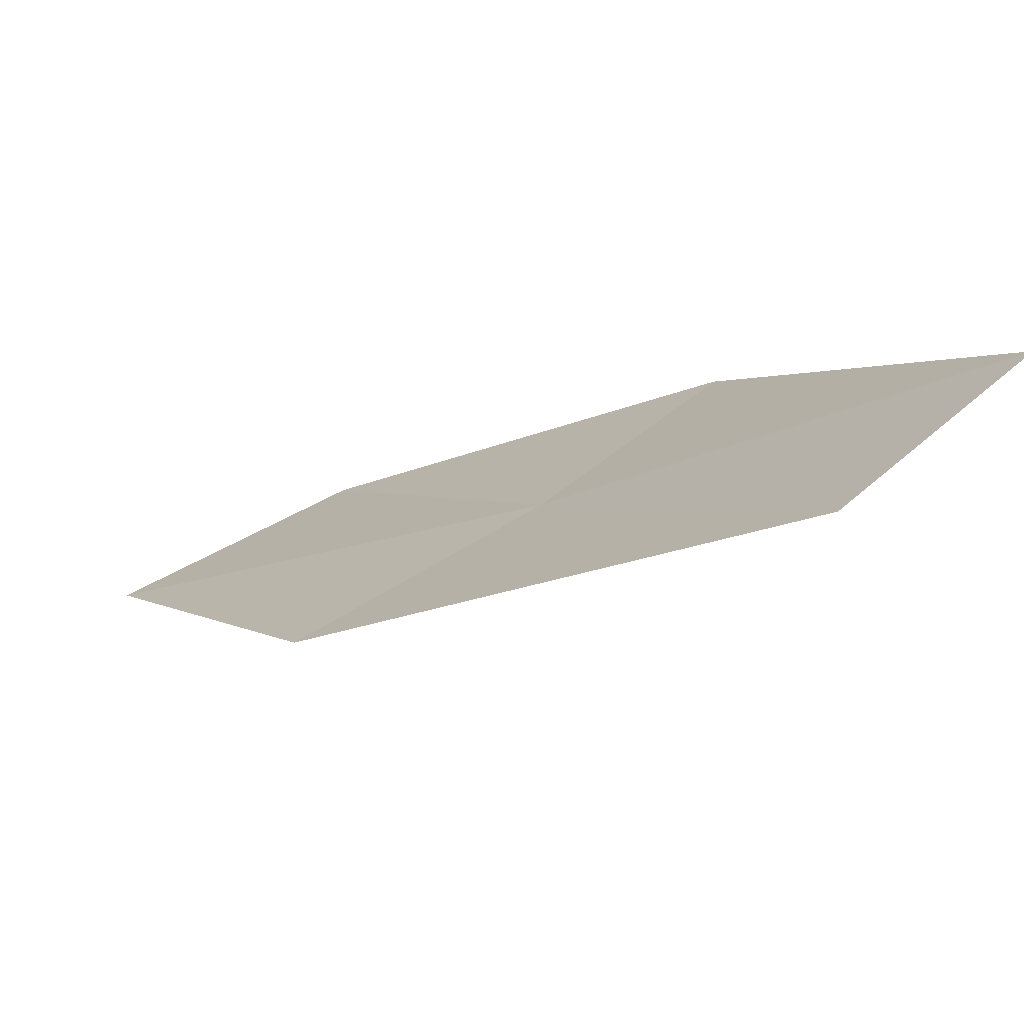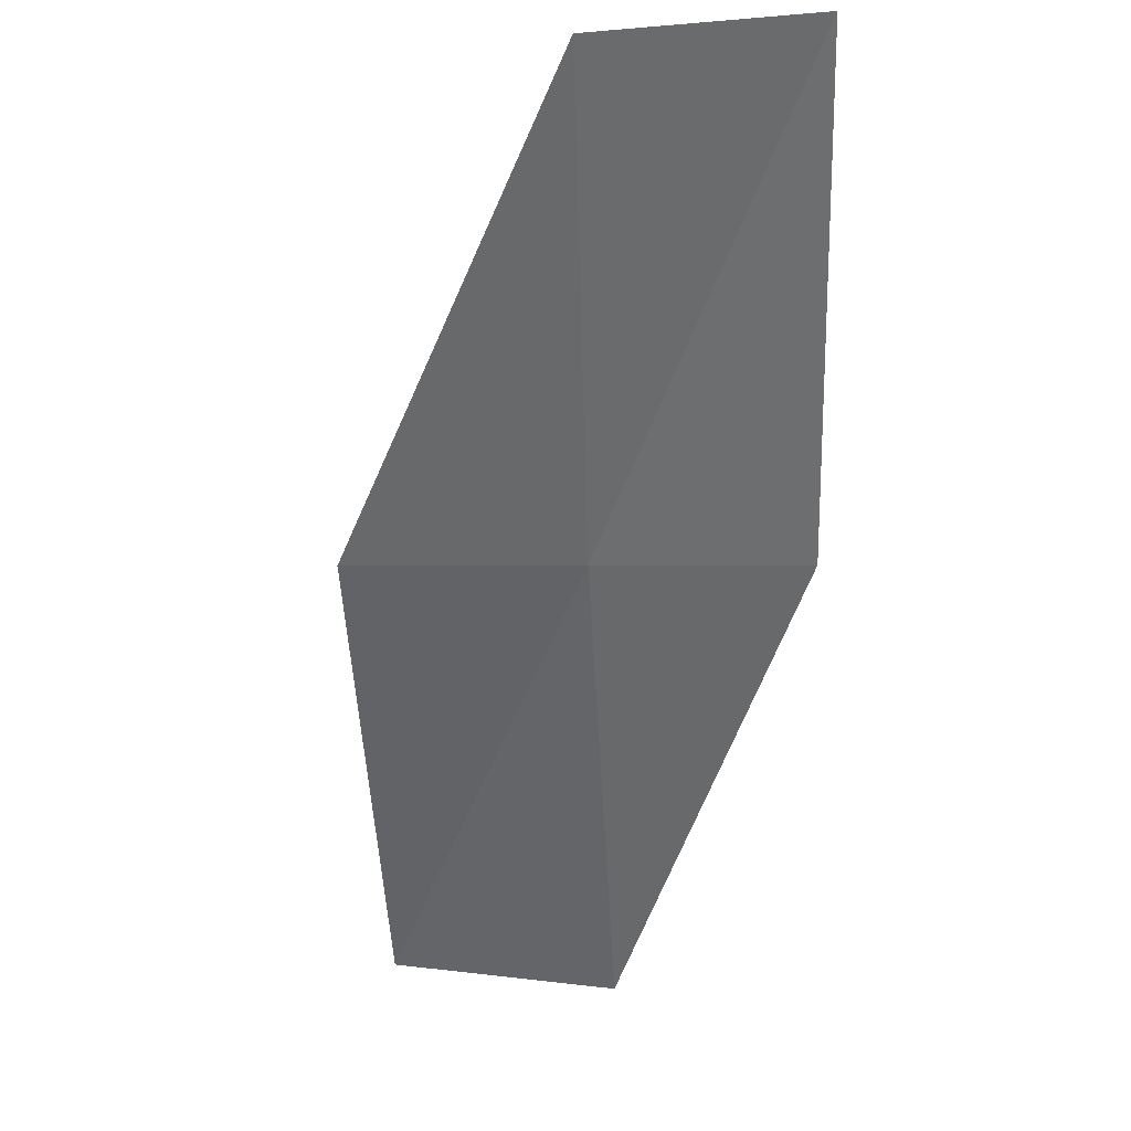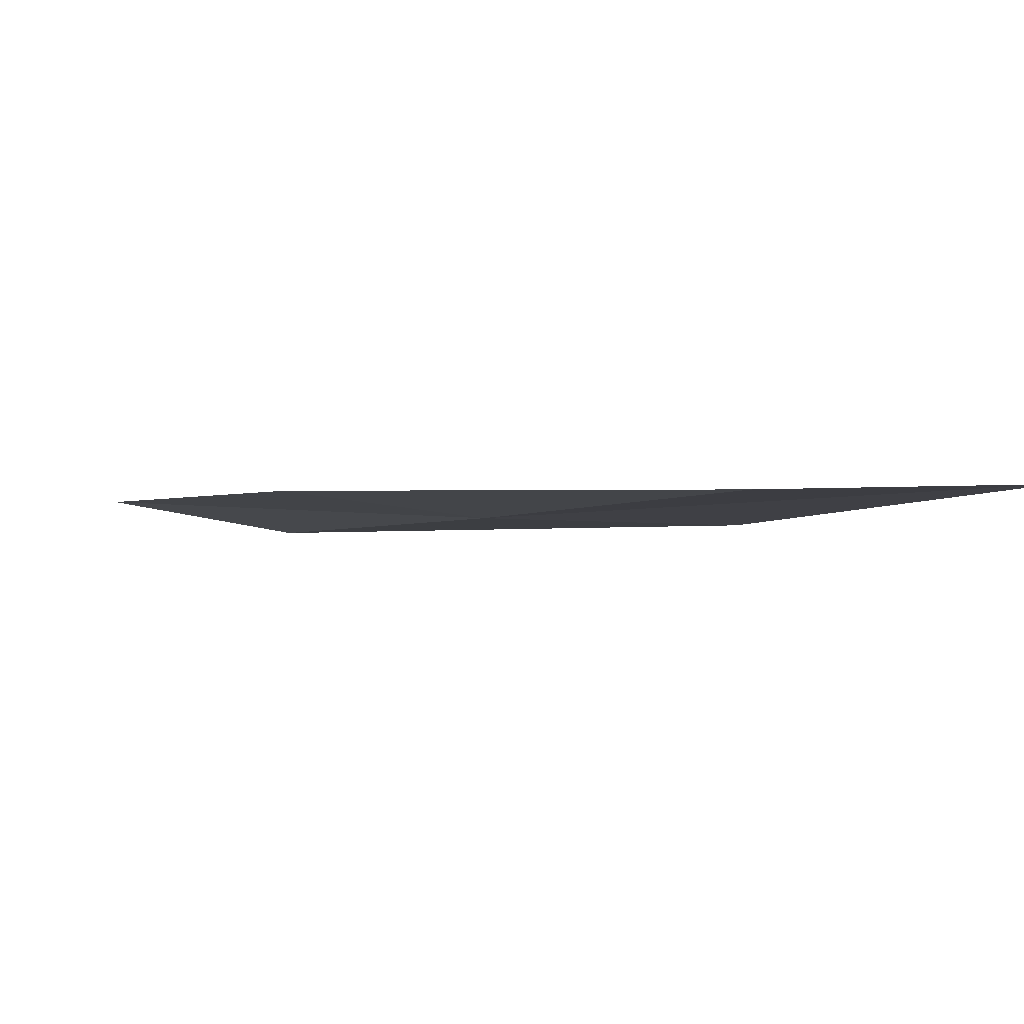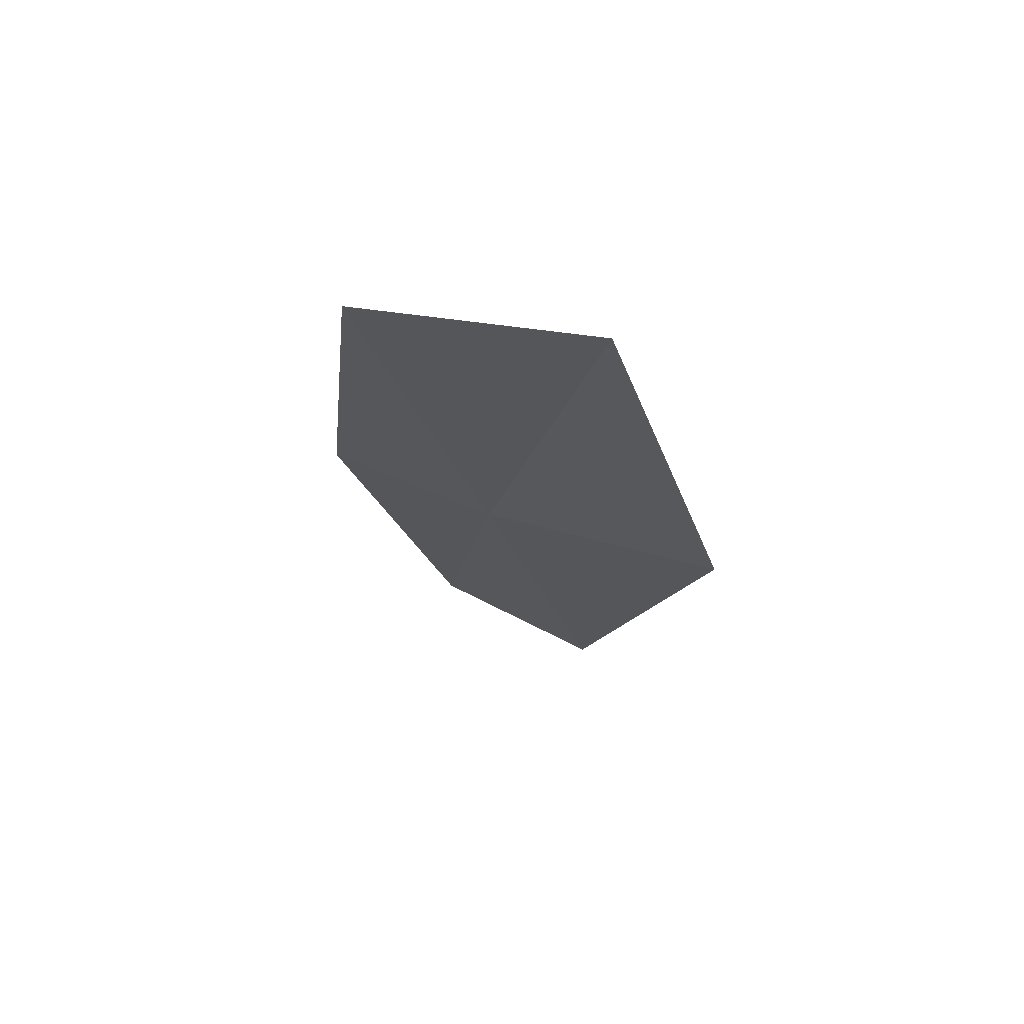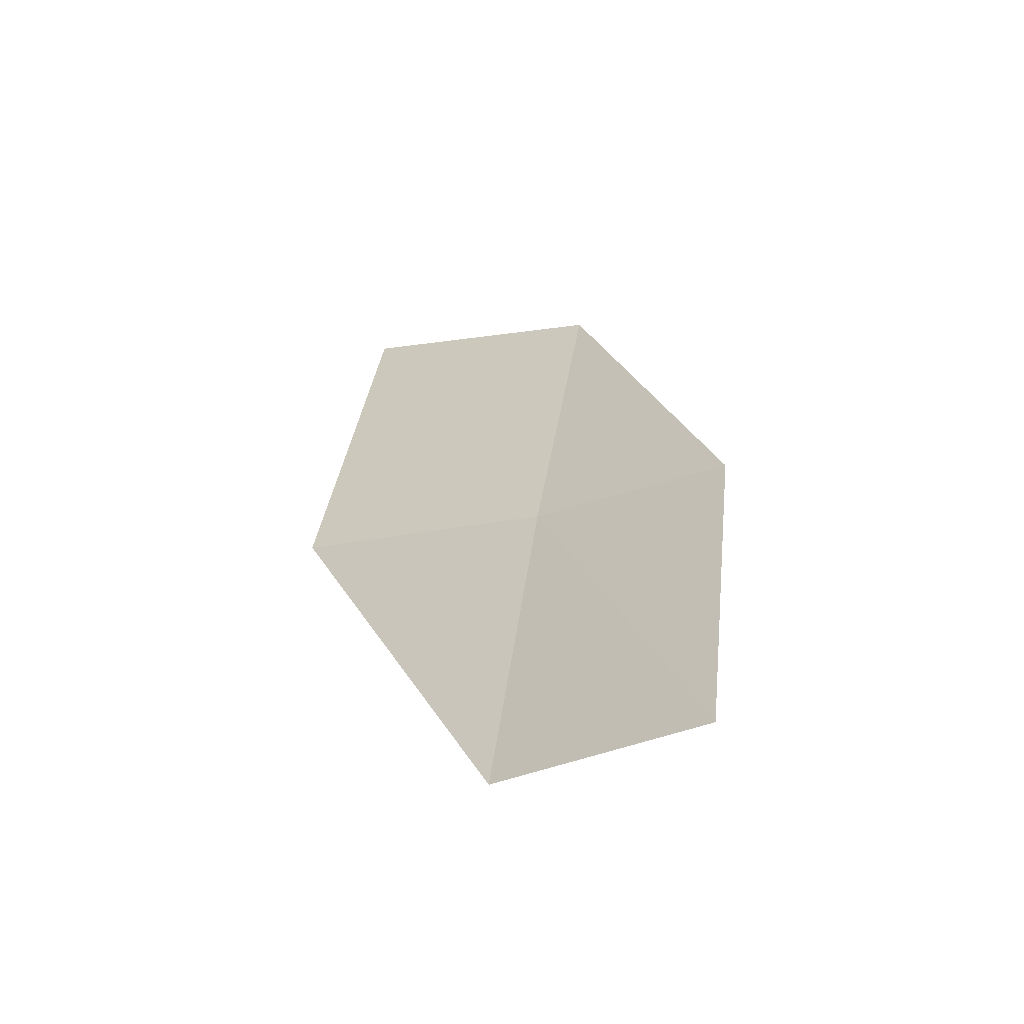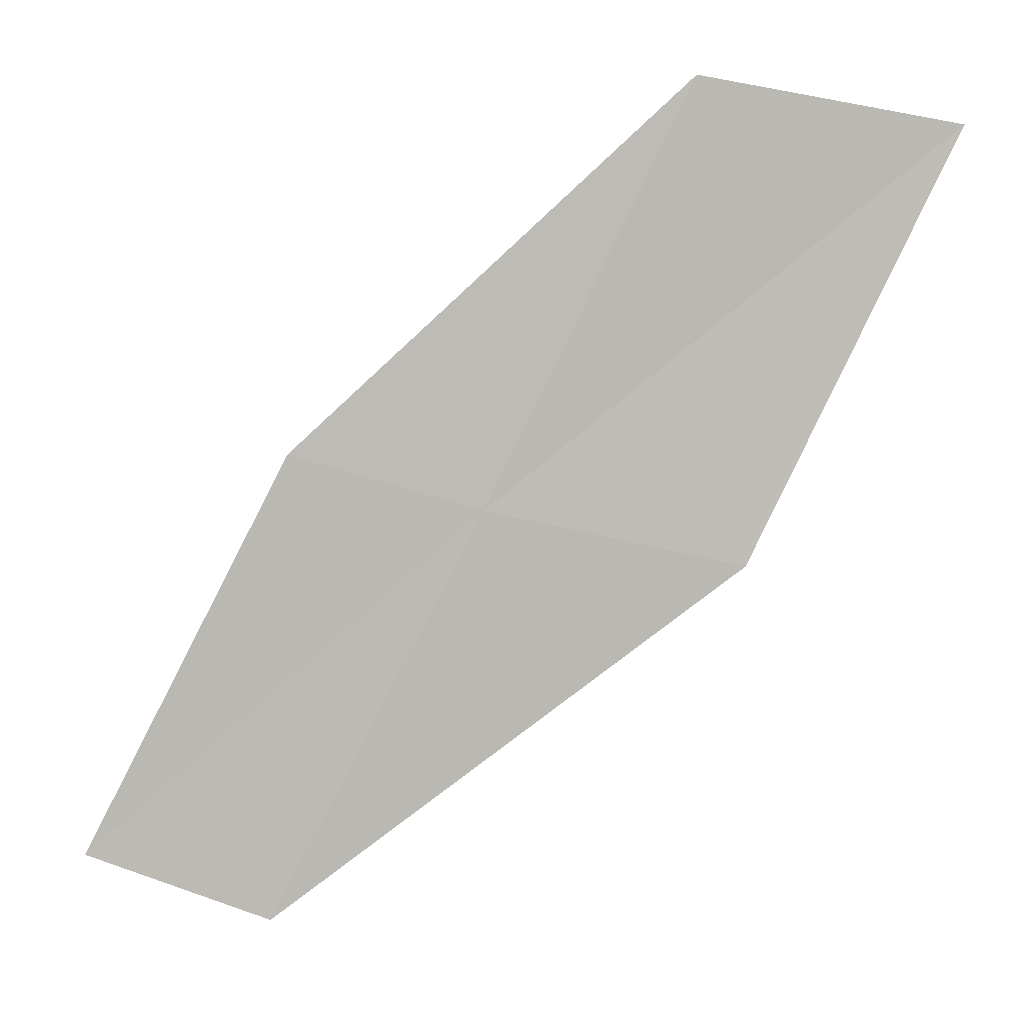
<metadata>
{"format":"obj","ext":"obj","renderer":"f3d","projection":"perspective","resolution":1024,"background":"white","views":[{"elev":72.8,"azim":-22.5,"up":"+Z"},{"elev":-0.1,"azim":40.3,"up":"+Z"},{"elev":27.3,"azim":168.3,"up":"+Y"},{"elev":5.9,"azim":-144.0,"up":"+Y"},{"elev":1.4,"azim":27.4,"up":"+Y"},{"elev":-52.8,"azim":170.8,"up":"+Y"}]}
</metadata>
<code>
v -20.12 -14.52 2
v -21.45 -14.7 2
v -22.19 -13.56 0
v -20.85 -13.45 0
v -19.12 -14.26 2
v -19.33 -15.55 4
v -18.34 -15.24 4
f 1 2 3
f 1 3 4
f 1 4 5
f 1 6 2
f 1 7 6
f 1 5 7

</code>
